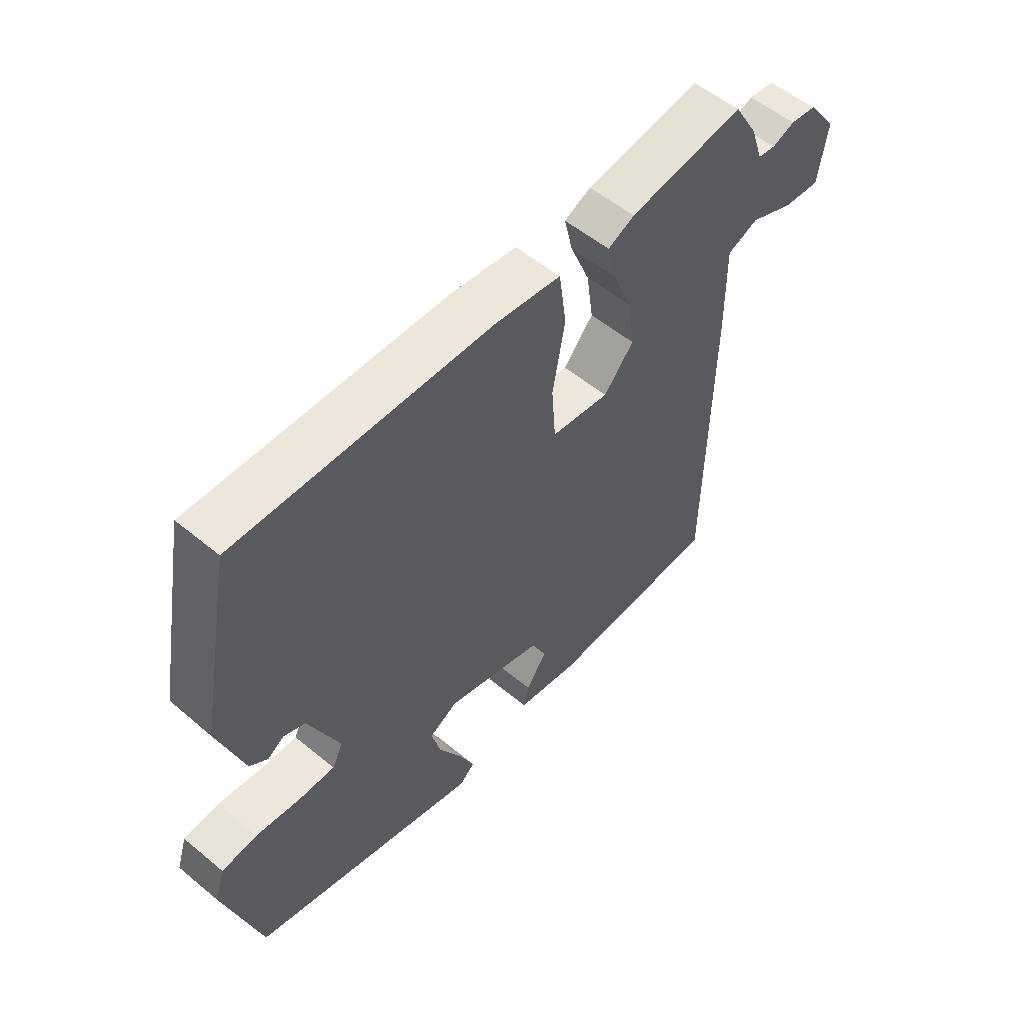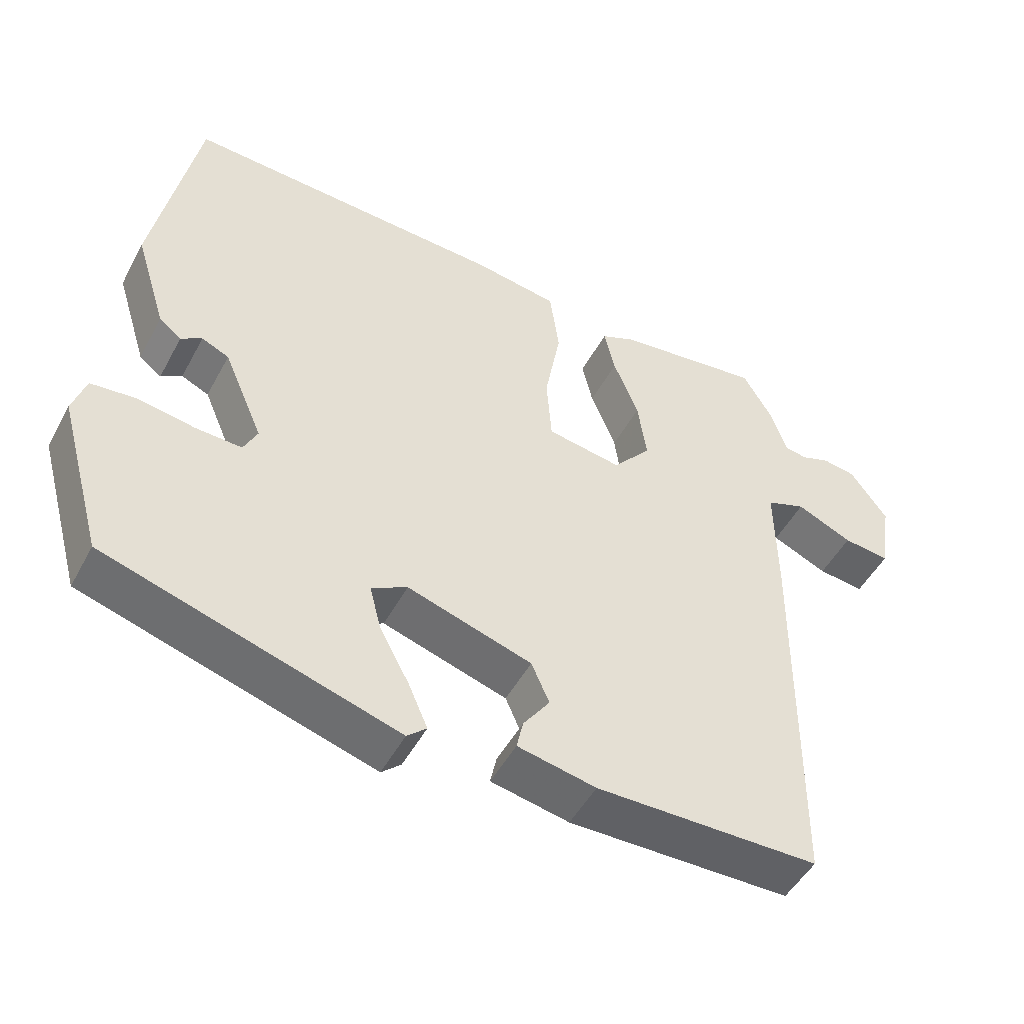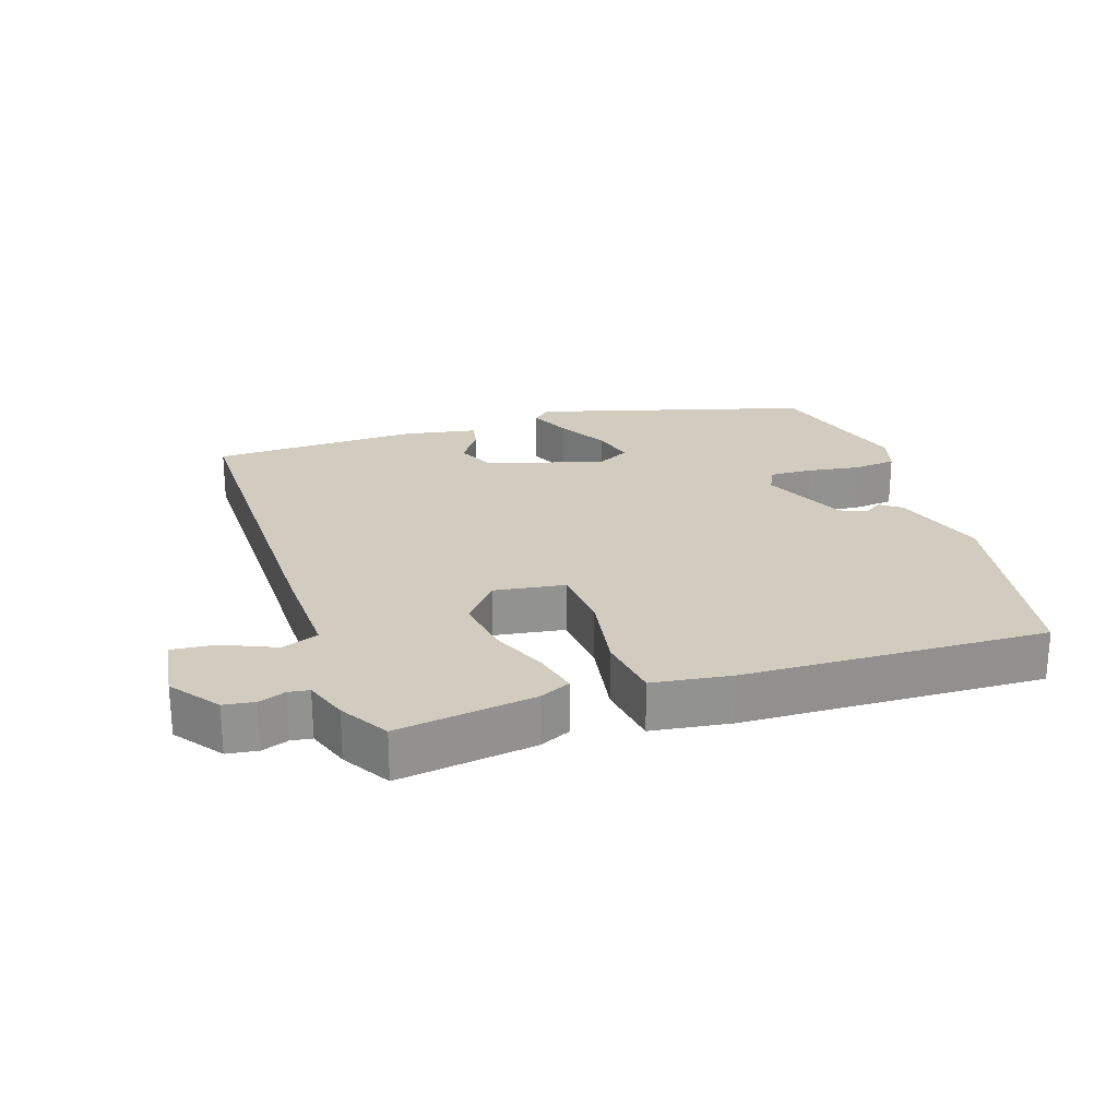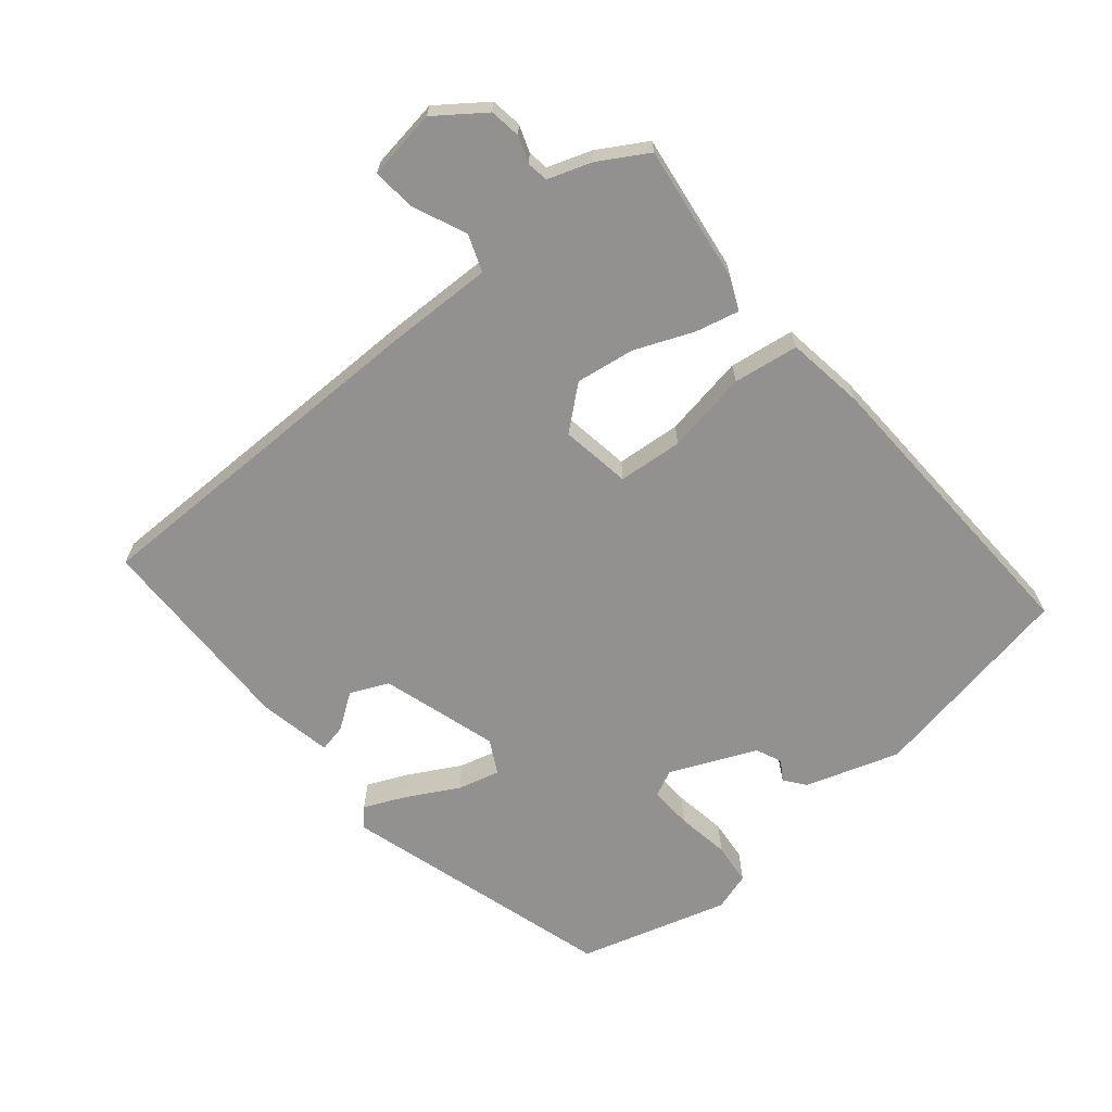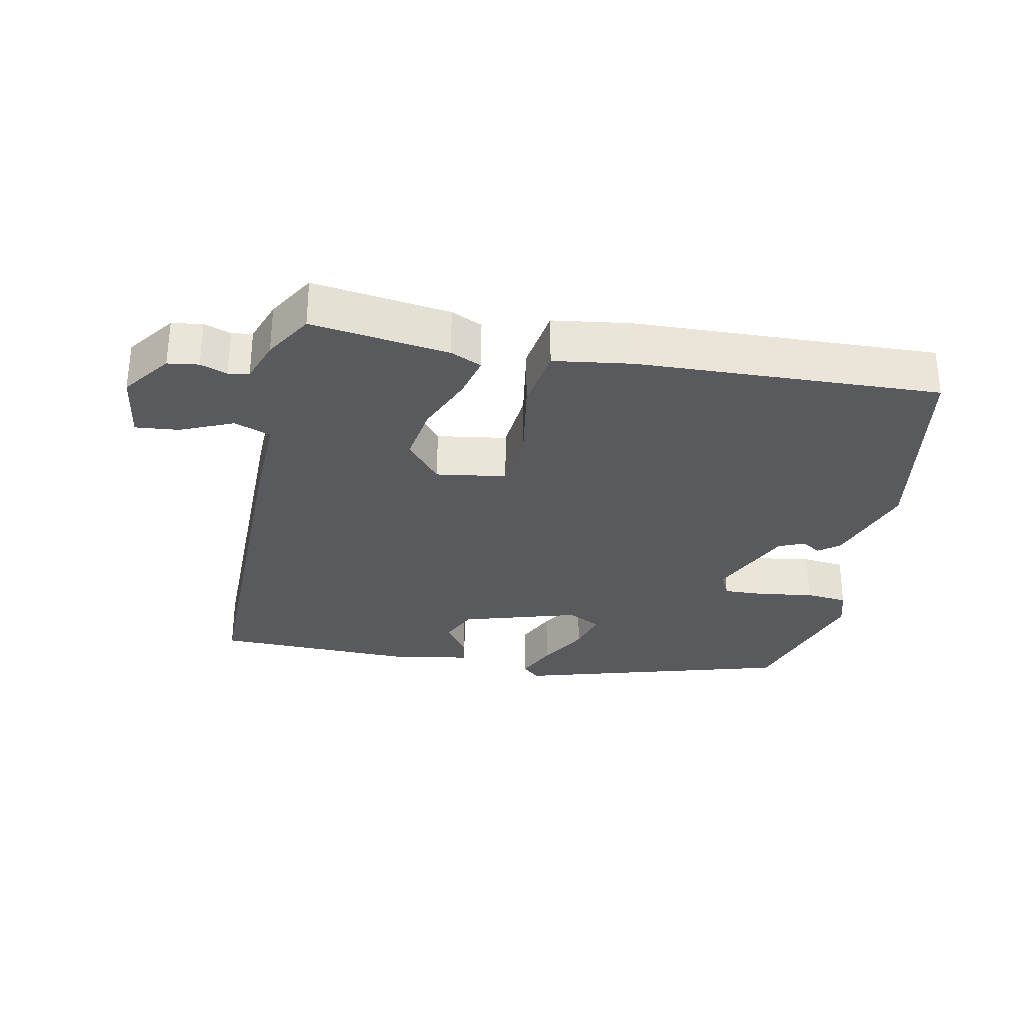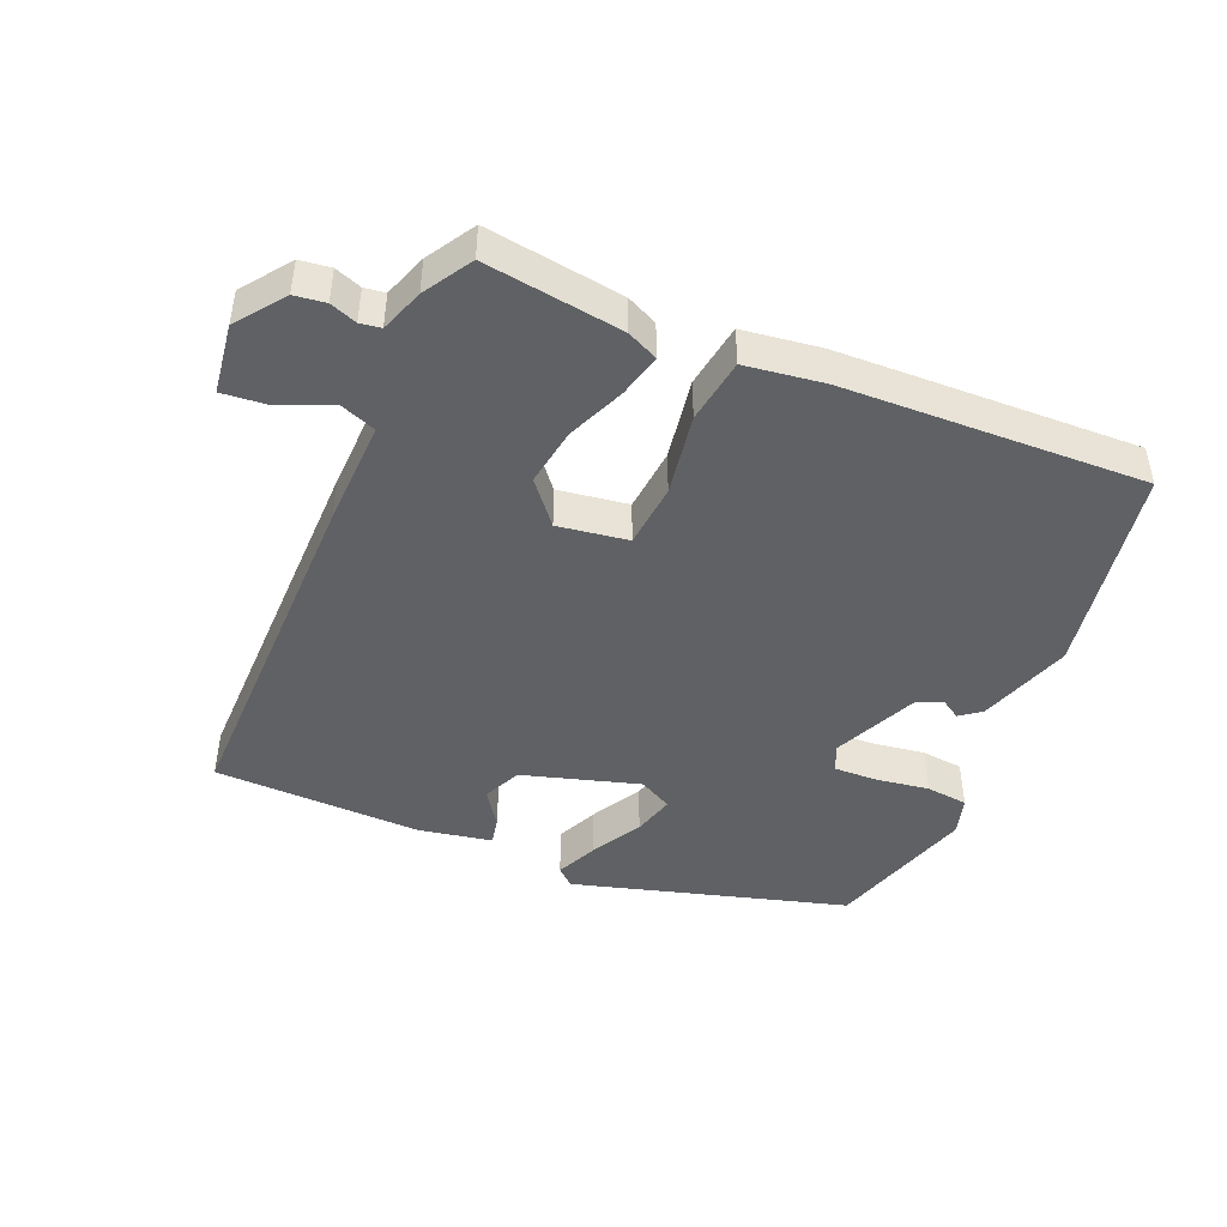
<metadata>
{"format":"obj","ext":"obj","renderer":"f3d","projection":"perspective","resolution":1024,"background":"white","views":[{"elev":55.3,"azim":131.0,"up":"+Z"},{"elev":-49.1,"azim":152.6,"up":"+Z"},{"elev":24.1,"azim":-19.1,"up":"+Y"},{"elev":-66.1,"azim":-50.7,"up":"+Y"},{"elev":-30.5,"azim":-12.1,"up":"+Y"},{"elev":-45.5,"azim":-23.8,"up":"+Y"}]}
</metadata>
<code>
v 0.469 0.07 -0.388
v 0.064 0.07 -0.51
v 0.037 0.07 -0.486
v 0.064 0.07 -0.424
v 0.105 0.07 -0.348
v 0.121 0.07 -0.285
v 0.071 0.07 -0.259
v -0.102 0.07 -0.313
v -0.127 0.07 -0.37
v -0.09 0.07 -0.422
v -0.081 0.07 -0.463
v -0.19 0.07 -0.485
v -0.5 0.07 -0.482
v -0.506 0.07 0.053
v -0.504 0.07 0.211
v -0.559 0.07 0.231
v -0.637 0.07 0.196
v -0.702 0.07 0.189
v -0.718 0.07 0.293
v -0.666 0.07 0.365
v -0.62 0.07 0.372
v -0.58 0.07 0.358
v -0.549 0.07 0.363
v -0.527 0.07 0.428
v -0.485 0.07 0.5
v -0.28 0.07 0.474
v -0.233 0.07 0.453
v -0.248 0.07 0.388
v -0.283 0.07 0.301
v -0.295 0.07 0.214
v -0.242 0.07 0.152
v -0.138 0.07 0.169
v -0.131 0.07 0.265
v -0.153 0.07 0.387
v -0.14 0.07 0.484
v -0.023 0.07 0.502
v 0.426 0.07 0.524
v 0.486 0.07 0.212
v 0.442 0.07 0.072
v 0.411 0.07 0.048
v 0.382 0.07 0.066
v 0.344 0.07 0.049
v 0.289 0.07 -0.079
v 0.308 0.07 -0.118
v 0.372 0.07 -0.115
v 0.451 0.07 -0.102
v 0.514 0.07 -0.108
v 0.532 0.07 -0.165
v 0.469 0 -0.388
v 0.064 0 -0.51
v 0.037 0 -0.486
v 0.064 0 -0.424
v 0.105 0 -0.348
v 0.121 0 -0.285
v 0.071 0 -0.259
v -0.102 0 -0.313
v -0.127 0 -0.37
v -0.09 0 -0.422
v -0.081 0 -0.463
v -0.19 0 -0.485
v -0.5 0 -0.482
v -0.506 0 0.053
v -0.504 0 0.211
v -0.559 0 0.231
v -0.637 0 0.196
v -0.702 0 0.189
v -0.718 0 0.293
v -0.666 0 0.365
v -0.62 0 0.372
v -0.58 0 0.358
v -0.549 0 0.363
v -0.527 0 0.428
v -0.485 0 0.5
v -0.28 0 0.474
v -0.233 0 0.453
v -0.248 0 0.388
v -0.283 0 0.301
v -0.295 0 0.214
v -0.242 0 0.152
v -0.138 0 0.169
v -0.131 0 0.265
v -0.153 0 0.387
v -0.14 0 0.484
v -0.023 0 0.502
v 0.426 0 0.524
v 0.486 0 0.212
v 0.442 0 0.072
v 0.411 0 0.048
v 0.382 0 0.066
v 0.344 0 0.049
v 0.289 0 -0.079
v 0.308 0 -0.118
v 0.372 0 -0.115
v 0.451 0 -0.102
v 0.514 0 -0.108
v 0.532 0 -0.165
f 45 46 47 48
f 44 45 48 1
f 38 39 40 41
f 38 41 42
f 37 38 42
f 36 37 42 43
f 33 34 35 36
f 32 33 36 43
f 26 27 28 29
f 26 29 30
f 23 24 25 26
f 23 26 30
f 22 23 30 31
f 20 21 22 31
f 16 17 18 19
f 15 16 19 20
f 12 13 14 15
f 11 12 15
f 9 10 11
f 9 11 15
f 8 9 15
f 7 8 15
f 6 7 15 20
f 2 3 4 5
f 44 1 2 5
f 44 5 6
f 31 32 43 44
f 31 44 6
f 6 20 31
f 96 95 94 93
f 49 96 93 92
f 89 88 87 86
f 90 89 86
f 90 86 85
f 91 90 85 84
f 84 83 82 81
f 91 84 81 80
f 77 76 75 74
f 78 77 74
f 74 73 72 71
f 78 74 71
f 79 78 71 70
f 79 70 69 68
f 67 66 65 64
f 68 67 64 63
f 63 62 61 60
f 63 60 59
f 59 58 57
f 63 59 57
f 63 57 56
f 63 56 55
f 68 63 55 54
f 53 52 51 50
f 53 50 49 92
f 54 53 92
f 92 91 80 79
f 54 92 79
f 79 68 54
f 1 49 50 2
f 2 50 51 3
f 3 51 52 4
f 4 52 53 5
f 5 53 54 6
f 6 54 55 7
f 7 55 56 8
f 8 56 57 9
f 9 57 58 10
f 10 58 59 11
f 11 59 60 12
f 12 60 61 13
f 13 61 62 14
f 14 62 63 15
f 15 63 64 16
f 16 64 65 17
f 17 65 66 18
f 18 66 67 19
f 19 67 68 20
f 20 68 69 21
f 21 69 70 22
f 22 70 71 23
f 23 71 72 24
f 24 72 73 25
f 25 73 74 26
f 26 74 75 27
f 27 75 76 28
f 28 76 77 29
f 29 77 78 30
f 30 78 79 31
f 31 79 80 32
f 32 80 81 33
f 33 81 82 34
f 34 82 83 35
f 35 83 84 36
f 36 84 85 37
f 37 85 86 38
f 38 86 87 39
f 39 87 88 40
f 40 88 89 41
f 41 89 90 42
f 42 90 91 43
f 43 91 92 44
f 44 92 93 45
f 45 93 94 46
f 46 94 95 47
f 47 95 96 48
f 48 96 49 1

</code>
